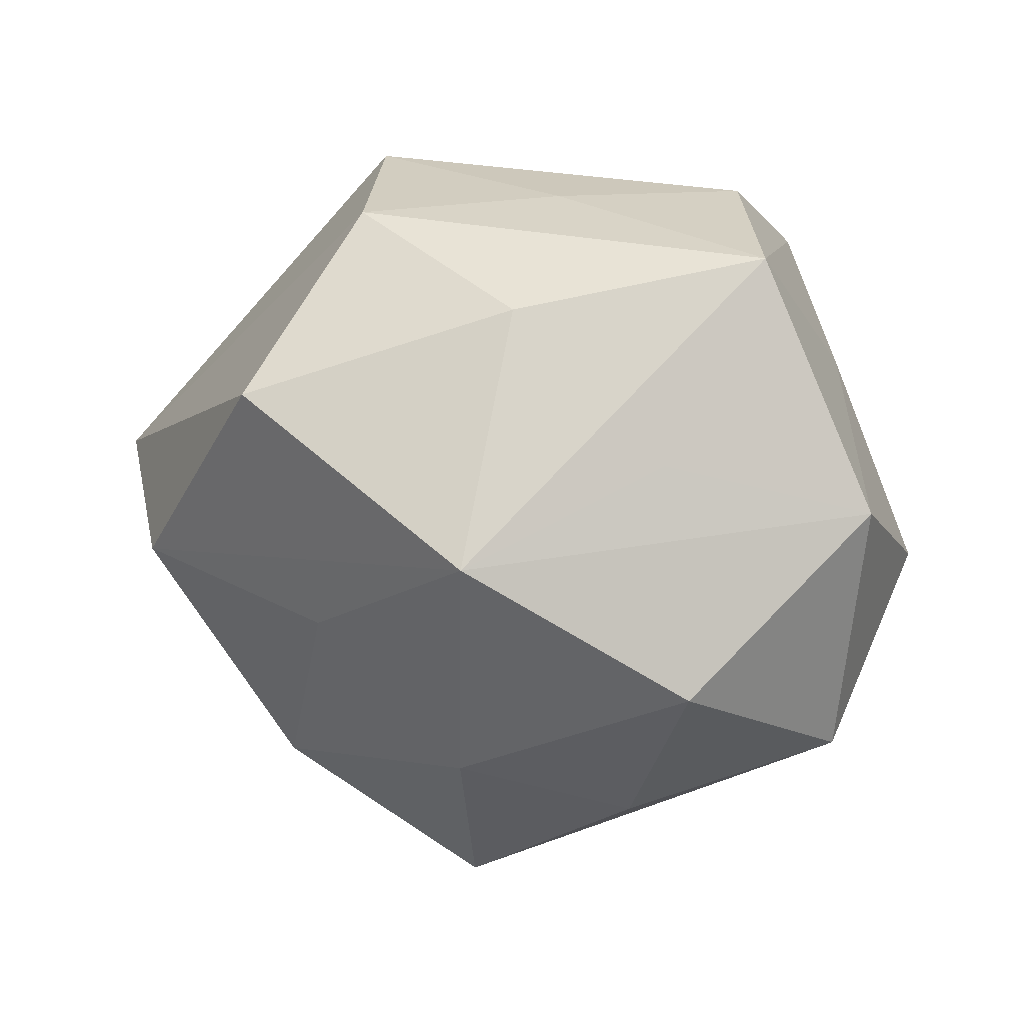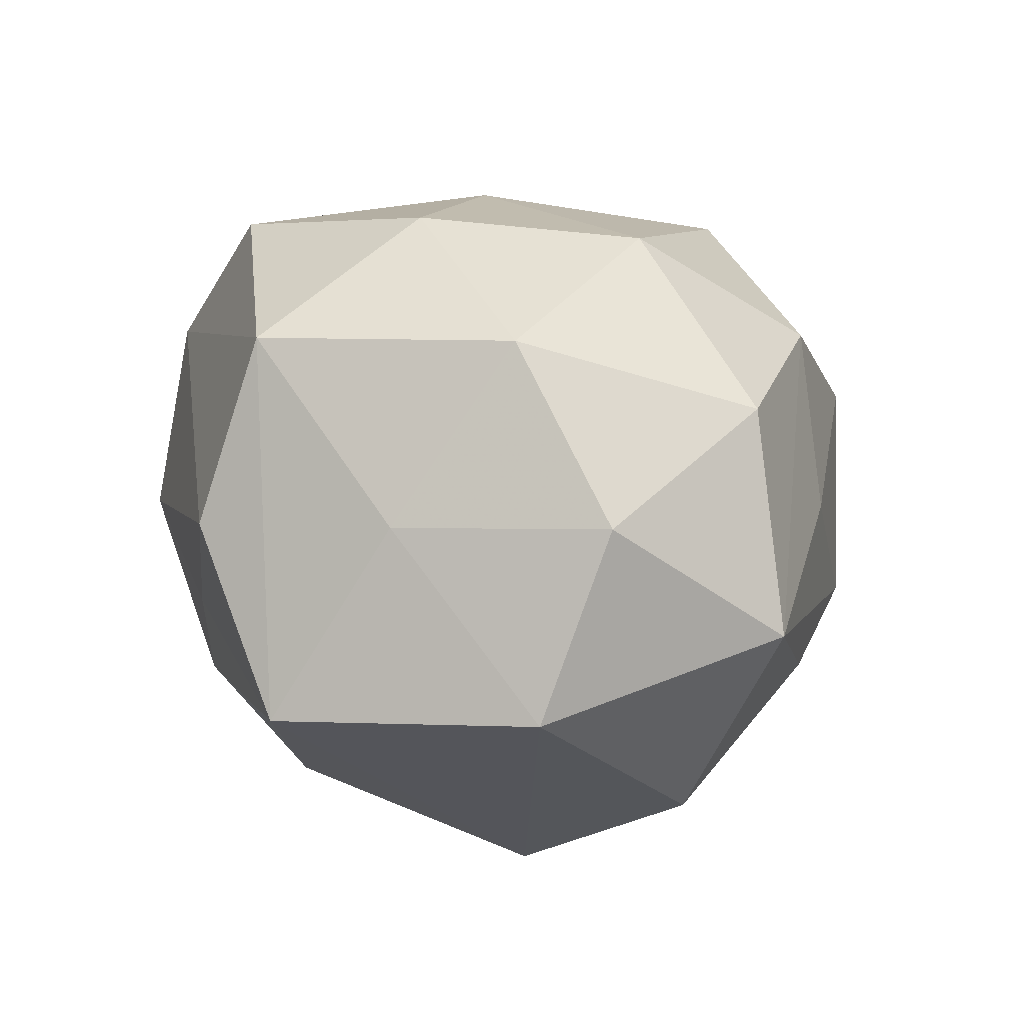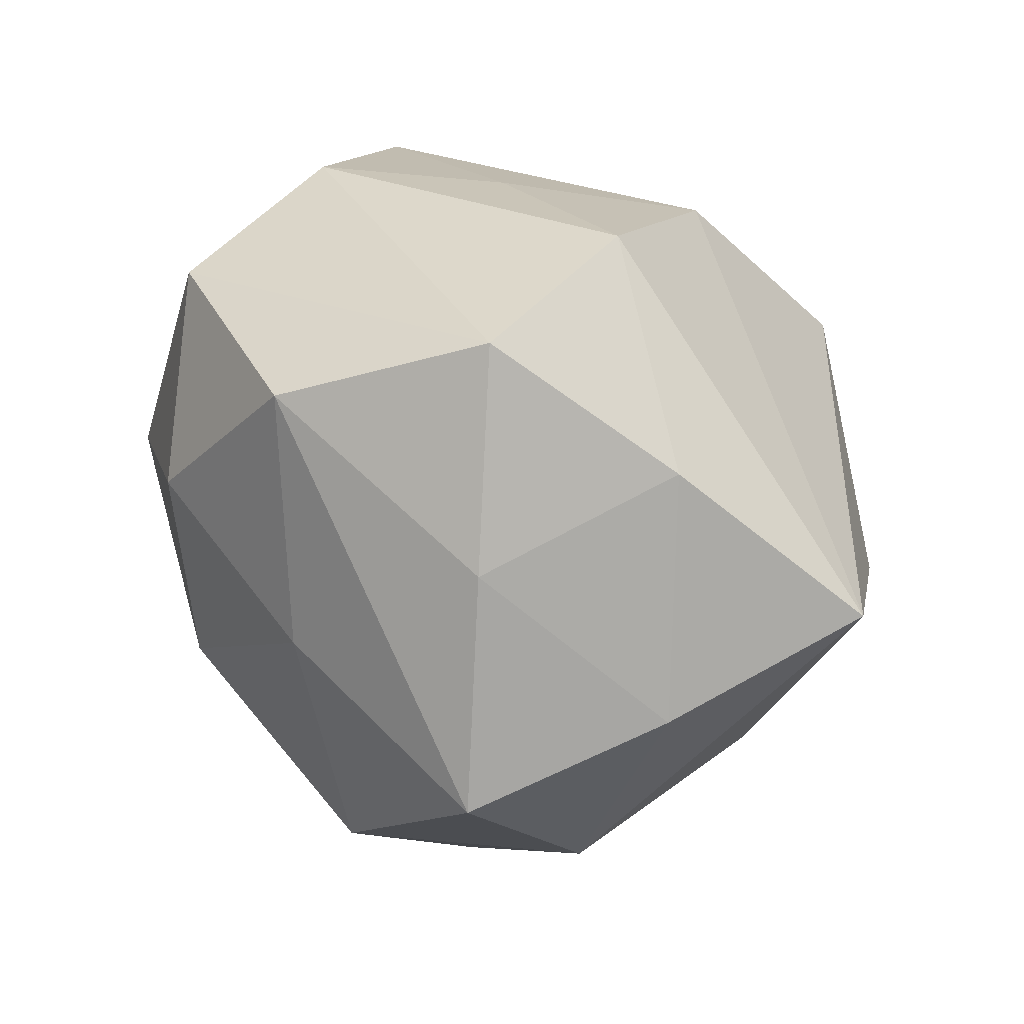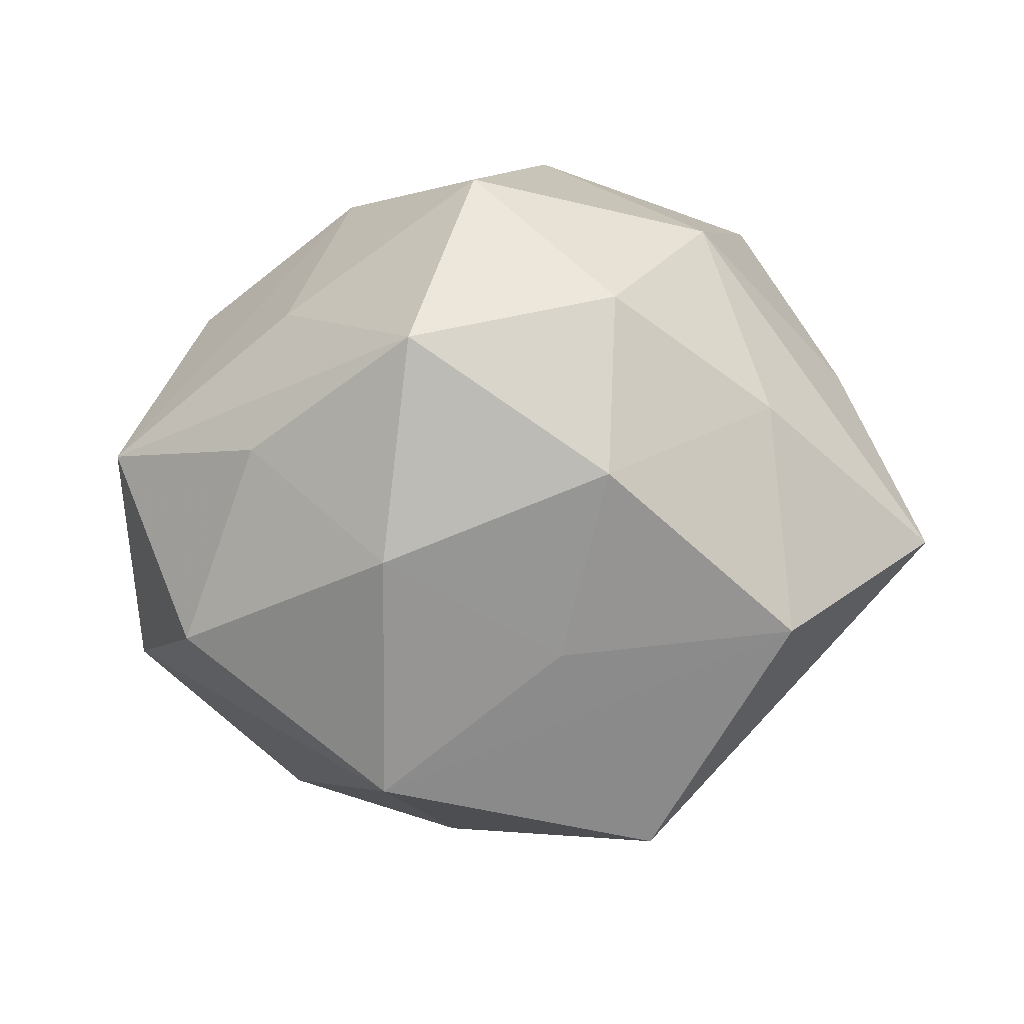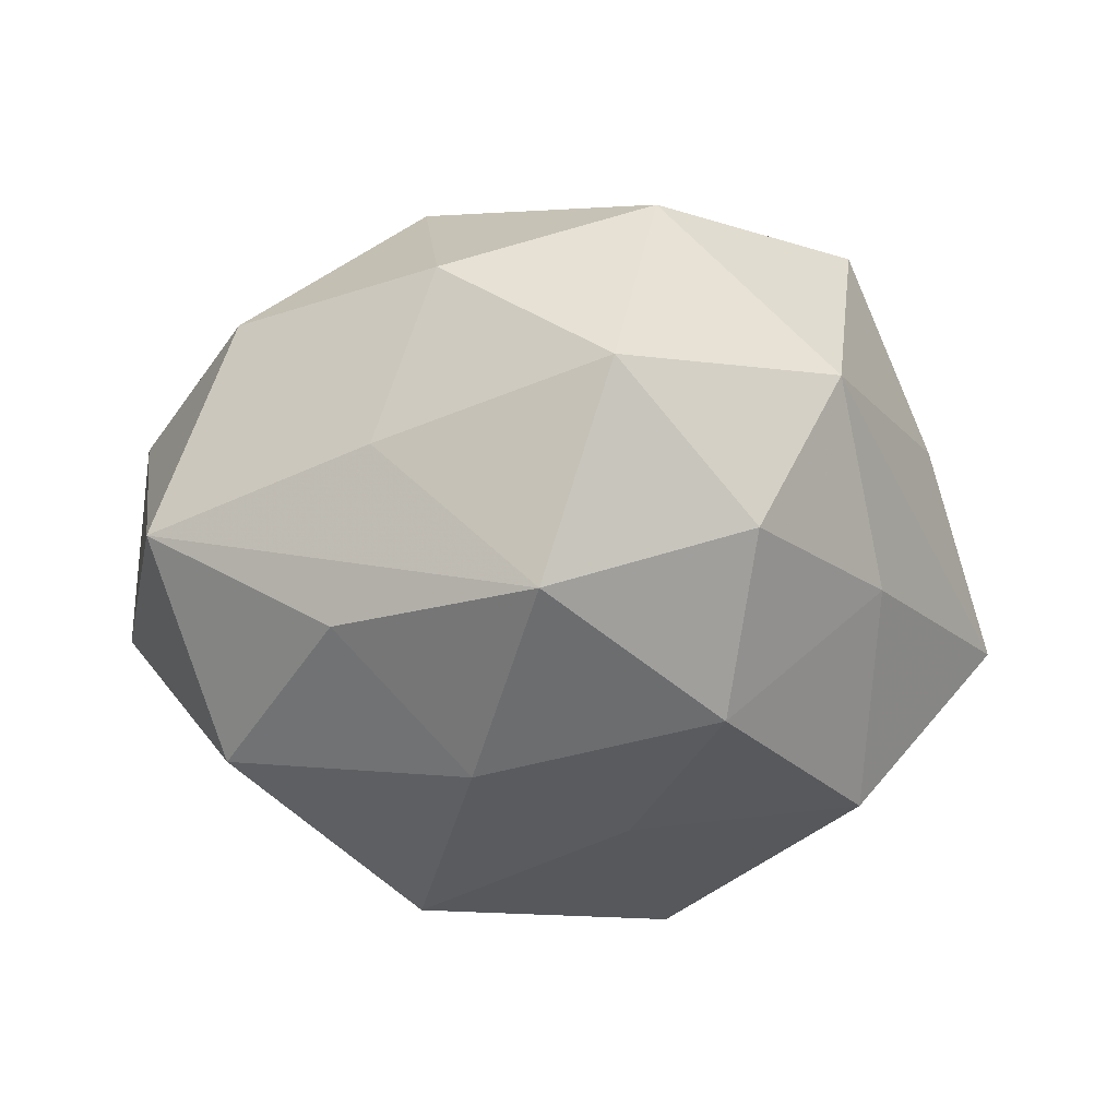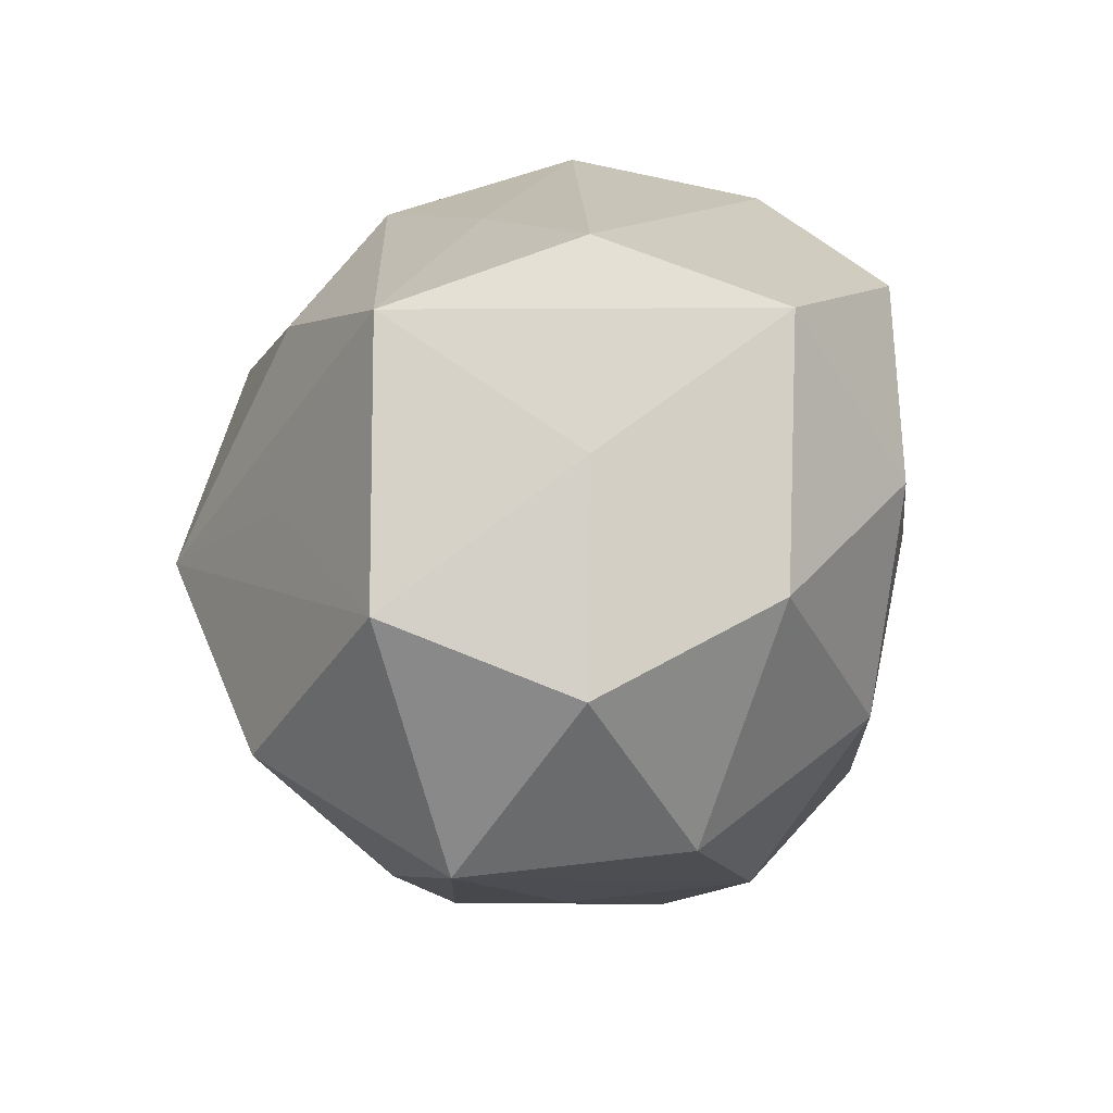
<metadata>
{"format":"obj","ext":"obj","renderer":"f3d","projection":"perspective","resolution":1024,"background":"white","views":[{"elev":9.7,"azim":-151.6,"up":"+Y"},{"elev":17.1,"azim":-99.3,"up":"+Z"},{"elev":31.9,"azim":51.5,"up":"+Y"},{"elev":-43.4,"azim":13.8,"up":"+Z"},{"elev":-12.1,"azim":0.8,"up":"+Z"},{"elev":13.2,"azim":-79.0,"up":"+Y"}]}
</metadata>
<code>
v 0.05007 -0.004216 0.01153
v -0.01467 0.0294 -0.03216
v -0.03856 -0.01809 -0.03064
v -0.01504 -0.01621 0.04013
v 0.03985 -0.005181 -0.03466
v 0.007199 0.03341 0.03944
v 0.02586 0.0422 0.02059
v 0.01087 0.04063 -0.02616
v -0.01217 -0.03948 0.02555
v -0.008002 -0.02986 -0.03414
v -0.04095 0.03554 -0.01434
v -0.01569 -0.0009225 -0.04736
v -0.0413 0.02018 0.01023
v -0.01385 0.01262 0.04349
v 0.05837 0.005721 -0.01338
v -0.02423 -0.03735 -0.01748
v 0.02101 0.04734 -0.003525
v -0.04757 -0.02835 -0.004545
v 0.03605 -0.03335 0.01372
v 0.01201 0.0002555 0.04179
v 0.04283 0.02599 0.004745
v 0.02535 -0.04282 -0.007043
v -0.03844 0.00421 0.03242
v -0.03733 -0.02681 0.02225
v 0.01068 -0.01184 -0.03841
v -0.02562 0.03488 0.03104
v 0.0393 -0.01359 0.03496
v 0.04157 -0.02181 -0.01023
v 0.01591 0.01861 -0.04713
v -0.03375 0.01057 -0.02812
v -0.009022 0.0425 -0.008922
v 0.008788 -0.05131 0.01119
v 0.0002762 -0.04982 -0.01548
v 0.02173 -0.03249 -0.02793
v 0.03358 0.016 0.02853
v -0.02759 0.04295 0.007669
v -0.05166 -0.005445 0.01193
v -0.05476 0.003852 -0.01167
v 0.01412 -0.03268 0.0356
v -0.01962 -0.041 0.003479
f 10 3 12
f 6 26 14
f 5 29 15
f 5 12 29
f 6 27 35
f 28 5 15
f 34 5 28
f 15 29 8
f 8 17 15
f 7 26 6
f 6 35 7
f 11 26 36
f 26 7 36
f 36 7 17
f 37 18 24
f 2 12 11
f 29 12 2
f 11 8 2
f 2 8 29
f 11 12 30
f 25 5 34
f 12 5 25
f 25 34 10
f 10 12 25
f 1 35 27
f 19 1 27
f 27 39 19
f 19 39 32
f 19 28 15
f 15 1 19
f 22 19 32
f 34 28 22
f 28 19 22
f 21 7 35
f 21 1 15
f 35 1 21
f 15 17 21
f 17 7 21
f 17 8 31
f 31 36 17
f 31 8 11
f 11 36 31
f 23 37 24
f 23 14 26
f 13 26 11
f 13 23 26
f 37 23 13
f 18 37 38
f 3 18 38
f 38 13 11
f 37 13 38
f 11 30 38
f 38 12 3
f 38 30 12
f 4 23 24
f 14 23 4
f 20 39 27
f 20 27 6
f 6 14 20
f 14 4 20
f 20 4 39
f 32 40 33
f 33 22 32
f 33 40 18
f 10 34 33
f 34 22 33
f 9 4 24
f 39 4 9
f 32 39 9
f 9 40 32
f 24 18 9
f 18 40 9
f 16 18 3
f 16 33 18
f 16 3 10
f 10 33 16

</code>
